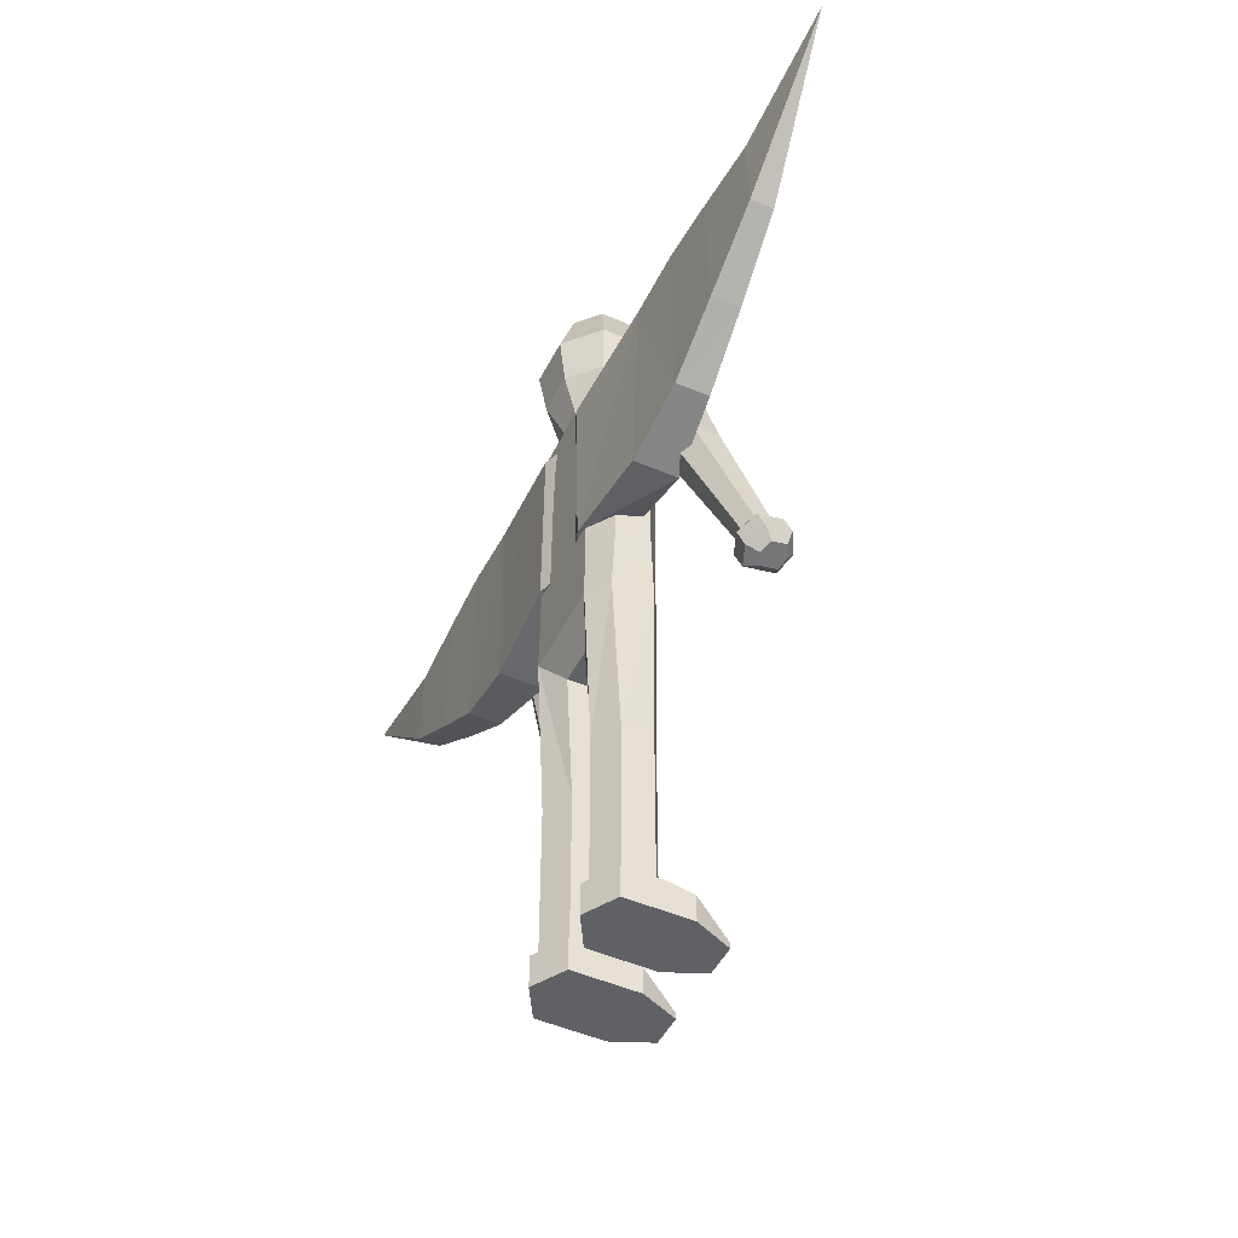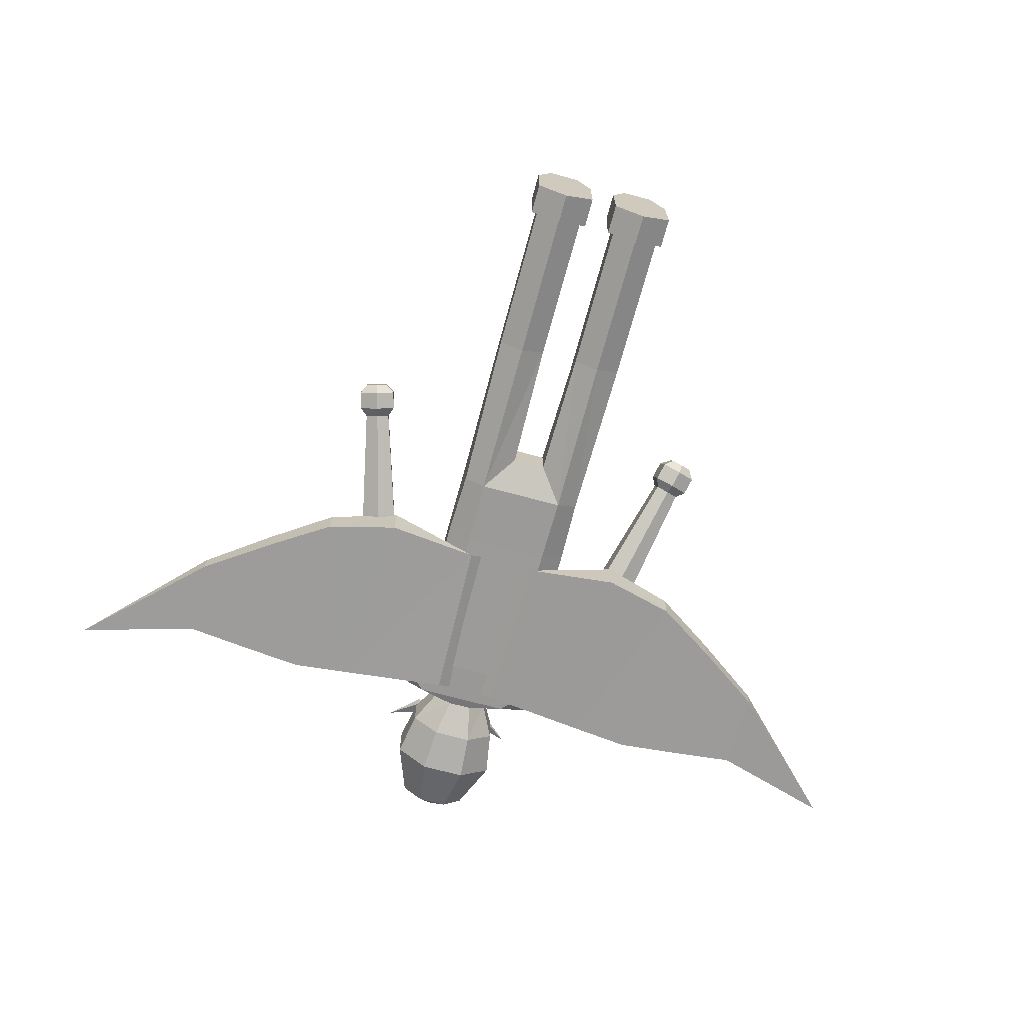
<metadata>
{"format":"obj","ext":"obj","renderer":"f3d","projection":"perspective","resolution":1024,"background":"white","views":[{"elev":-48.2,"azim":-116.0,"up":"+Y"},{"elev":-69.9,"azim":-15.2,"up":"+Z"}]}
</metadata>
<code>
o runner_body
v 0.2182 -1.89 0.09978
v 0.2182 -1.889 0.1359
v 0.06096 -1.89 0.04453
v 0.06096 -1.89 -0.137
v 0.2182 -1.89 -0.2278
v 0.3754 -1.89 -0.137
v 0.3754 -1.89 0.04453
v 0.06096 -1.914 0.1784
v 0.06096 -2.019 -0.137
v 0.2182 -2.019 -0.2278
v 0.3754 -2.019 -0.137
v 0.3754 -1.914 0.1779
v 0.06096 -2.019 0.178
v 0.3754 -2.019 0.178
v 0.1389 -2.019 0.3577
v 0.2974 -2.019 0.3574
v 0.2182 -1.988 0.3049
v 0.06096 -2.048 -0.137
v 0.2182 -2.048 -0.2278
v 0.3754 -2.048 -0.137
v 0.06096 -2.048 0.178
v 0.3754 -2.048 0.178
v 0.1389 -2.048 0.3577
v 0.2974 -2.048 0.3574
v -0.1069 -1.89 -0.1192
v -0.2334 -1.889 0.1359
v -0.07616 -1.89 0.04453
v -0.07616 -1.89 -0.137
v -0.2334 -1.89 -0.2278
v -0.3906 -1.89 -0.137
v -0.3906 -1.89 0.04453
v -0.07616 -1.914 0.1784
v -0.07616 -2.019 -0.137
v -0.2334 -2.019 -0.2278
v -0.3906 -2.019 -0.137
v -0.3906 -1.914 0.1779
v -0.07616 -2.019 0.178
v -0.3906 -2.019 0.178
v -0.1541 -2.019 0.3577
v -0.3126 -2.019 0.3574
v -0.2334 -1.988 0.3049
v -0.07616 -2.048 -0.137
v -0.2334 -2.048 -0.2278
v -0.3906 -2.048 -0.137
v -0.07616 -2.048 0.178
v -0.3906 -2.048 0.178
v -0.1541 -2.048 0.3577
v -0.3126 -2.048 0.3574
v 0.06809 1.441 0.166
v 0.06809 1.55 0.1851
v 0.06809 1.441 0.2504
v 0.06809 1.55 0.2504
v -0.09509 1.441 0.166
v -0.09509 1.55 0.1851
v -0.09509 1.441 0.2504
v -0.09509 1.55 0.2504
v 0.2028 1.414 0.2299
v 0.2028 1.414 0.1639
v 0.2028 1.483 0.183
v 0.2028 1.483 0.2299
v -0.2298 1.483 0.2299
v -0.2298 1.414 0.2299
v -0.2298 1.414 0.1639
v -0.2298 1.483 0.183
v 0.3572 1.533 0.1867
v -0.3841 1.533 0.1867
v 0.2209 -0.2479 0.105
v 0.2209 -0.2535 -0.2302
v 0.3313 -0.246 -0.1564
v 0.3389 -0.2516 0.03785
v -0.2361 -0.2479 0.105
v -0.2361 -0.2535 -0.2302
v -0.3465 -0.246 -0.1564
v -0.3541 -0.2516 0.03785
v 0.3419 0.09397 0.02467
v 0.3419 0.09397 -0.1432
v 0.2167 0.09397 -0.2271
v 0.2167 0.09397 0.1086
v -0.2319 0.09397 0.1086
v -0.2319 0.09397 -0.2271
v -0.3571 0.09397 -0.1432
v -0.3571 0.09397 0.02467
v 0.3481 0.8607 0.07644
v 0.3552 0.8605 -0.1844
v 0.2145 0.9252 -0.2261
v 0.2161 0.9253 0.1107
v -0.2313 0.9253 0.1107
v -0.2297 0.9252 -0.2261
v -0.3775 0.8876 -0.1761
v -0.3747 0.8762 0.08457
v 0.3508 1.012 0.0821
v 0.3475 1.01 -0.2374
v -0.4127 0.9903 -0.2228
v -0.4007 0.9835 0.09646
v 0.4466 1.116 0.05634
v 0.4297 1.123 -0.1598
v -0.4871 1.103 -0.1339
v -0.2276 1.137 0.1037
v 0.6382 0.2639 0.1459
v 0.625 0.2724 -0.02357
v -0.6636 0.2529 -0.04198
v -0.6777 0.2355 0.1267
v 0.7301 0.2914 0.1539
v 0.7189 0.2862 -0.06061
v -0.7572 0.2698 -0.07858
v -0.7693 0.2638 0.1358
v 0.8229 0.3053 0.1181
v 0.8111 0.3251 -0.01739
v -0.8491 0.3076 -0.03369
v -0.8618 0.2807 0.1005
v 0.6407 0.2179 -0.005352
v -0.6801 0.1977 -0.02676
v 0.7338 0.2315 -0.04204
v -0.7728 0.2145 -0.06302
v 0.8251 0.2701 0.000772
v -0.8639 0.2519 -0.01855
v 0.6582 0.1593 0.01466
v -0.6985 0.1383 -0.009975
v 0.7499 0.1727 -0.02148
v -0.7898 0.1548 -0.04569
v 0.8399 0.2107 0.0207
v -0.8795 0.1917 -0.001884
v 0.8937 -0.3302 0.3129
v 0.8964 -0.3709 0.1835
v -0.9441 -0.397 0.1294
v -0.9414 -0.3633 0.2608
v 0.9574 -0.3192 0.2932
v -1.005 -0.3504 0.2415
v 0.2417 1.132 -0.2215
v 0.2124 1.137 0.1037
v -0.2593 1.132 -0.2215
v 0.05321 1.181 0.0751
v 0.1409 1.181 -0.008426
v 0.1409 1.181 -0.1266
v 0.05321 1.181 -0.2101
v -0.1585 1.181 -0.008426
v -0.0708 1.181 0.0751
v 0.2182 -1.022 0.09978
v 0.09171 -1.022 0.02678
v 0.07914 -0.4316 0.03785
v 0.09171 -1.105 -0.1192
v 0.07914 -0.4372 -0.1564
v 0.2182 -1.105 -0.1922
v 0.3446 -1.105 -0.1192
v 0.3446 -1.022 0.02678
v 0.2182 -1.106 0.09978
v 0.09171 -1.106 0.02678
v 0.3446 -1.106 0.02678
v 0.2182 -1.188 0.09978
v 0.09171 -1.188 0.02678
v 0.3446 -1.188 0.02678
v 0.09171 -1.89 0.02678
v 0.09171 -1.89 -0.1192
v 0.2182 -1.89 -0.1922
v 0.3446 -1.89 -0.1192
v 0.3446 -1.89 0.02678
v -0.2334 -1.022 0.09978
v -0.1069 -1.022 0.02678
v -0.09435 -0.4316 0.03785
v -0.1069 -1.105 -0.1192
v -0.09435 -0.4372 -0.1564
v -0.2334 -1.105 -0.1922
v -0.3598 -1.105 -0.1192
v -0.3598 -1.022 0.02678
v -0.2334 -1.106 0.09978
v -0.1069 -1.106 0.02678
v -0.3598 -1.106 0.02678
v -0.2334 -1.188 0.09978
v -0.1069 -1.188 0.02678
v -0.3598 -1.188 0.02678
v -0.2334 -1.89 0.09978
v -0.1069 -1.89 0.02678
v -0.2334 -1.89 -0.1922
v -0.3598 -1.89 -0.1192
v -0.3598 -1.89 0.02678
v -1.076 -0.4989 0.1718
v -0.9349 -0.5558 0.299
v -0.9907 -0.5357 0.3156
v -1.047 -0.5281 0.2829
v 0.8303 -0.3477 0.3123
v 0.8325 -0.3802 0.2087
v -0.8804 -0.4085 0.1543
v -0.8783 -0.3815 0.2595
v -0.9411 -0.3589 0.2782
v 0.9591 -0.3444 0.2129
v -1.007 -0.3713 0.1599
v 0.809 -0.3901 0.3543
v 0.8122 -0.4392 0.1977
v -0.8609 -0.4671 0.1402
v -0.8577 -0.4264 0.2992
v 0.9041 -0.3556 0.381
v 0.9087 -0.4251 0.1597
v -0.957 -0.4497 0.1026
v -0.9525 -0.3922 0.3274
v 1.001 -0.347 0.3254
v 1.003 -0.3851 0.2041
v -1.051 -0.4109 0.1488
v -1.049 -0.3794 0.2719
v 0.8326 -0.477 0.3821
v 0.8359 -0.5262 0.2255
v -0.8858 -0.5551 0.1633
v -0.8826 -0.5144 0.3222
v 0.9278 -0.4426 0.4088
v 0.9324 -0.5121 0.1875
v -0.9819 -0.5377 0.1257
v -0.9774 -0.4802 0.3504
v 1.025 -0.434 0.3532
v 1.027 -0.4721 0.2319
v -1.074 -0.4674 0.295
v 0.8845 -0.5203 0.3613
v 0.8864 -0.5492 0.2692
v -0.9368 -0.5797 0.2055
v 0.9405 -0.5 0.3771
v 0.9432 -0.5409 0.2468
v -0.9933 -0.5695 0.1833
v 0.9974 -0.4949 0.3443
v 0.9989 -0.5173 0.273
v -1.049 -0.5467 0.2105
v -0.0708 1.181 -0.2101
v -0.1585 1.181 -0.1266
v 0.09129 1.36 0.1516
v 0.2328 1.36 0.02351
v 0.2328 1.36 -0.1577
v 0.09129 1.36 -0.2858
v -0.1089 1.36 -0.2858
v -0.2504 1.36 -0.1577
v -0.2504 1.36 0.02351
v -0.1089 1.36 0.1516
v 0.1075 1.59 0.1871
v 0.272 1.59 0.0382
v -0.1251 1.59 -0.3212
v -0.2896 1.59 -0.1724
v -0.2896 1.59 0.0382
v -0.1251 1.59 0.1871
v 0.06665 1.863 0.09778
v 0.1733 1.863 0.001206
v -0.08424 1.863 -0.2319
v -0.1909 1.863 -0.1354
v -0.1909 1.863 0.001206
v -0.08424 1.863 0.09778
v -0.008795 1.96 -0.06708
v 0.272 1.59 -0.1724
v 0.1075 1.59 -0.3212
v 0.06665 1.863 -0.2319
v 0.1669 1.863 -0.1301
v 0.629 0.8755 -0.08047
v 0.5237 0.8232 -0.1508
v 0.4146 0.7662 -0.1155
v 0.6885 0.733 0.08074
v 0.5766 0.689 0.1
v 0.4727 0.6591 -0.1153
v 0.6813 0.7655 -0.08126
v 0.5788 0.7145 -0.1496
v 0.478 0.6276 0.08444
v -0.5051 1.085 0.0461
v -0.6138 0.6657 0.09544
v -0.506 0.6495 -0.1193
v -0.7266 0.7072 0.07643
v -0.718 0.7478 -0.0835
v -0.5133 0.6082 0.07848
v -0.6132 0.7032 -0.1525
v -0.3579 0.7391 0.03512
v -0.2314 0.7632 0.1103
v 0.2162 0.7632 0.1103
v 0.3427 0.7391 0.03512
v 0.3394 0.7387 -0.1459
v 0.2149 0.7631 -0.2263
v -0.3546 0.7387 -0.1459
v -0.2301 0.7631 -0.2263
v -0.3577 0.5294 0.02754
v 0.2164 0.5457 0.1097
v 0.3402 0.5292 -0.1405
v -0.3554 0.5292 -0.1405
v -0.2307 0.5457 -0.2266
v -0.2316 0.5457 0.1097
v 0.3424 0.5294 0.02754
v 0.2155 0.5457 -0.2266
v -0.2314 0.8443 0.1105
v 0.3428 0.8173 0.04714
v 0.2147 0.8442 -0.2262
v -0.358 0.8173 0.04714
v 0.2162 0.8443 0.1105
v 0.3391 0.8169 -0.1569
v -0.3543 0.8169 -0.1569
v -0.2299 0.8442 -0.2262
v -0.6724 0.8643 -0.08112
v -0.4395 0.7583 -0.1231
v -0.5598 0.8186 -0.1604
v -0.6823 0.1421 -0.005269
v -0.7337 1.14 -0.04036
v -0.6823 0.1421 -0.222
v -0.7337 1.14 -0.2174
v -0.2136 0.2776 -0.01144
v -0.2136 1.063 -0.05114
v -0.1961 0.1824 -0.2478
v -0.1703 1.06 -0.2522
v -1.058 0.2407 -0.04892
v -1.05 1.178 -0.04892
v -1.055 0.2407 -0.2097
v -1.048 1.178 -0.2097
v -1.381 0.4532 -0.06456
v -1.357 1.15 -0.06456
v -1.381 0.4532 -0.2047
v -1.357 1.15 -0.2047
v -1.729 0.6987 -0.08416
v -1.714 1.115 -0.08416
v -1.729 0.6987 -0.1957
v -1.714 1.115 -0.1957
v -2.351 1.312 -0.1626
v -0.1151 0.2767 0.003301
v -0.1151 1.062 -0.0364
v -0.0859 0.1861 -0.2098
v -0.06366 1.07 -0.2054
v 0.6705 0.1421 -0.005269
v 0.7218 1.14 -0.04036
v 0.6705 0.1421 -0.222
v 0.7218 1.14 -0.2174
v 0.2017 0.2776 -0.01144
v 0.2017 1.063 -0.05114
v 0.1843 0.1824 -0.2478
v 0.1585 1.06 -0.2522
v 1.046 0.2407 -0.04892
v 1.038 1.178 -0.04892
v 1.043 0.2407 -0.2097
v 1.036 1.178 -0.2097
v 1.369 0.4532 -0.06456
v 1.345 1.15 -0.06456
v 1.369 0.4532 -0.2047
v 1.345 1.15 -0.2047
v 1.717 0.6987 -0.08416
v 1.702 1.115 -0.08416
v 1.717 0.6987 -0.1957
v 1.702 1.115 -0.1957
v 2.339 1.312 -0.1626
v 0.1032 0.2767 0.003301
v 0.1032 1.062 -0.0364
v 0.07406 0.1861 -0.2098
v 0.05182 1.07 -0.2054
f 156 1 2
f 156 2 7
f 154 155 6
f 154 6 5
f 152 153 4
f 152 4 3
f 155 156 7
f 155 7 6
f 153 154 5
f 153 5 4
f 1 152 3
f 1 3 2
f 5 6 11
f 5 11 10
f 4 5 10
f 4 10 9
f 4 9 13
f 4 13 8
f 11 6 12
f 11 12 14
f 12 7 2
f 12 6 7
f 4 8 3
f 8 2 3
f 17 15 16
f 8 13 15
f 8 15 2
f 15 17 2
f 17 16 2
f 12 16 14
f 2 16 12
f 16 15 23
f 16 23 24
f 18 19 20
f 20 22 24
f 24 23 21
f 21 18 20
f 20 24 21
f 13 9 18
f 13 18 21
f 14 16 24
f 14 24 22
f 9 10 19
f 9 19 18
f 11 14 22
f 11 22 20
f 15 13 21
f 15 21 23
f 10 11 20
f 10 20 19
f 175 31 26
f 175 26 171
f 173 29 30
f 173 30 174
f 172 27 28
f 172 28 25
f 174 30 31
f 174 31 175
f 25 28 29
f 25 29 173
f 171 26 27
f 171 27 172
f 29 34 35
f 29 35 30
f 28 33 34
f 28 34 29
f 28 32 37
f 28 37 33
f 35 38 36
f 35 36 30
f 36 26 31
f 36 31 30
f 28 27 32
f 32 27 26
f 41 40 39
f 32 39 37
f 32 26 39
f 39 26 41
f 41 26 40
f 36 38 40
f 26 36 40
f 40 48 47
f 40 47 39
f 44 43 42
f 42 45 47
f 47 48 46
f 46 44 42
f 42 47 46
f 37 45 42
f 37 42 33
f 38 46 48
f 38 48 40
f 33 42 43
f 33 43 34
f 35 44 46
f 35 46 38
f 39 47 45
f 39 45 37
f 34 43 44
f 34 44 35
f 54 53 63
f 54 63 64
f 51 52 56
f 51 56 55
f 51 49 58
f 51 58 57
f 53 54 50
f 53 50 49
f 51 55 53
f 51 53 49
f 56 52 50
f 56 50 54
f 62 61 66
f 61 64 66
f 53 55 62
f 53 62 63
f 52 51 57
f 52 57 60
f 49 50 59
f 49 59 58
f 56 54 64
f 56 64 61
f 55 56 61
f 55 61 62
f 50 52 60
f 50 60 59
f 59 60 65
f 57 58 65
f 64 63 66
f 63 62 66
f 60 57 65
f 58 59 65
f 70 69 76
f 70 76 75
f 67 78 79
f 67 79 71
f 74 71 79
f 74 79 82
f 67 70 75
f 67 75 78
f 72 73 81
f 72 81 80
f 69 68 77
f 69 77 76
f 73 74 82
f 73 82 81
f 281 278 87
f 281 87 90
f 282 86 87
f 282 87 278
f 282 279 83
f 282 83 86
f 283 280 85
f 283 85 84
f 284 281 90
f 284 90 89
f 80 77 68
f 80 68 72
f 279 283 84
f 279 84 83
f 285 284 89
f 285 89 88
f 249 250 103
f 249 103 107
f 253 252 108
f 253 108 104
f 260 256 106
f 260 106 102
f 252 249 107
f 252 107 108
f 104 108 115
f 104 115 113
f 108 107 115
f 109 105 114
f 109 114 116
f 254 251 100
f 254 100 99
f 261 257 101
f 261 101 105
f 257 260 102
f 257 102 101
f 251 253 104
f 251 104 100
f 256 258 110
f 256 110 106
f 258 259 109
f 258 109 110
f 250 254 99
f 250 99 103
f 259 261 105
f 259 105 109
f 115 107 121
f 116 114 120
f 116 120 122
f 101 102 112
f 105 101 112
f 105 112 114
f 100 104 113
f 100 113 111
f 99 100 111
f 110 109 116
f 102 106 126
f 102 126 183
f 121 107 127
f 121 127 185
f 122 120 125
f 122 125 186
f 103 99 180
f 103 180 123
f 113 115 121
f 113 121 119
f 112 102 118
f 114 112 118
f 114 118 120
f 111 113 119
f 111 119 117
f 99 111 117
f 110 116 122
f 119 121 185
f 119 185 124
f 107 103 123
f 107 123 127
f 118 102 183
f 118 183 182
f 120 118 182
f 120 182 125
f 117 119 124
f 117 124 181
f 106 110 128
f 106 128 126
f 99 117 181
f 99 181 180
f 110 122 186
f 110 186 128
f 90 87 94
f 94 87 98
f 83 91 86
f 130 86 91
f 91 95 130
f 85 92 84
f 89 93 88
f 131 88 93
f 85 129 92
f 92 129 96
f 93 97 131
f 86 130 98
f 86 98 87
f 98 130 132
f 98 132 137
f 132 130 133
f 130 95 133
f 133 95 134
f 95 96 134
f 129 134 96
f 134 129 135
f 274 277 77
f 274 77 80
f 219 131 220
f 131 97 220
f 98 136 255
f 255 220 97
f 137 136 98
f 138 67 140
f 138 140 139
f 139 140 142
f 139 142 141
f 141 142 68
f 141 68 143
f 143 68 69
f 143 69 144
f 144 69 70
f 144 70 145
f 145 70 67
f 145 67 138
f 145 138 146
f 145 146 148
f 139 141 147
f 144 145 148
f 138 139 147
f 138 147 146
f 150 141 153
f 150 153 152
f 146 147 150
f 146 150 149
f 148 146 149
f 148 149 151
f 147 141 150
f 144 148 151
f 144 151 156
f 144 156 155
f 141 143 154
f 141 154 153
f 149 150 152
f 149 152 1
f 151 149 1
f 151 1 156
f 143 144 155
f 143 155 154
f 157 158 159
f 157 159 71
f 158 160 161
f 158 161 159
f 160 162 72
f 160 72 161
f 162 163 73
f 162 73 72
f 163 164 74
f 163 74 73
f 164 157 71
f 164 71 74
f 164 167 165
f 164 165 157
f 158 166 160
f 163 167 164
f 157 165 166
f 157 166 158
f 169 172 25
f 169 25 160
f 165 168 169
f 165 169 166
f 167 170 168
f 167 168 165
f 166 169 160
f 163 170 167
f 163 174 175
f 163 175 170
f 160 25 173
f 160 173 162
f 168 171 172
f 168 172 169
f 170 175 171
f 170 171 168
f 162 173 174
f 162 174 163
f 140 67 71
f 140 71 159
f 68 142 161
f 68 161 72
f 140 159 161
f 140 161 142
f 209 176 218
f 209 218 179
f 201 202 177
f 201 177 212
f 215 212 177
f 177 178 179
f 179 218 215
f 177 179 215
f 124 185 196
f 124 196 192
f 180 181 188
f 180 188 187
f 127 123 191
f 127 191 195
f 125 182 189
f 125 189 193
f 181 124 192
f 181 192 188
f 184 128 198
f 184 198 194
f 128 186 197
f 128 197 198
f 123 180 187
f 123 187 191
f 186 125 193
f 186 193 197
f 182 183 190
f 182 190 189
f 185 127 195
f 185 195 196
f 183 184 194
f 183 194 190
f 190 194 206
f 190 206 202
f 192 196 208
f 192 208 204
f 187 188 200
f 187 200 199
f 195 191 203
f 195 203 207
f 193 189 201
f 193 201 205
f 188 192 204
f 188 204 200
f 194 198 209
f 194 209 206
f 198 197 176
f 198 176 209
f 191 187 199
f 191 199 203
f 197 193 205
f 197 205 176
f 189 190 202
f 189 202 201
f 196 195 207
f 196 207 208
f 208 207 216
f 208 216 217
f 202 206 178
f 202 178 177
f 204 208 217
f 204 217 214
f 199 200 211
f 199 211 210
f 207 203 213
f 207 213 216
f 205 201 212
f 205 212 215
f 200 204 214
f 200 214 211
f 206 209 179
f 206 179 178
f 203 199 210
f 203 210 213
f 176 205 215
f 176 215 218
f 210 211 214
f 214 217 216
f 216 213 210
f 214 216 210
f 136 137 228
f 136 228 227
f 219 220 226
f 219 226 225
f 134 224 223
f 132 133 222
f 132 222 221
f 137 132 221
f 137 221 228
f 220 136 227
f 220 227 226
f 135 219 225
f 135 225 224
f 133 134 223
f 133 223 222
f 221 222 230
f 221 230 229
f 228 221 229
f 228 229 234
f 226 227 233
f 226 233 232
f 224 225 231
f 224 231 243
f 222 223 242
f 222 242 230
f 227 228 234
f 227 234 233
f 225 226 232
f 225 232 231
f 223 224 243
f 223 243 242
f 233 234 240
f 233 240 239
f 231 232 238
f 231 238 237
f 229 230 236
f 229 236 235
f 234 229 235
f 234 235 240
f 232 233 239
f 232 239 238
f 243 231 237
f 243 237 244
f 239 240 241
f 237 238 241
f 235 236 241
f 240 235 241
f 238 239 241
f 244 237 241
f 244 241 245
f 242 243 244 245
f 245 241 236
f 230 242 245 236
f 84 92 247
f 84 247 248
f 83 84 248
f 96 95 246
f 92 96 246
f 92 246 247
f 91 83 254
f 91 254 250
f 248 247 253
f 248 253 251
f 83 248 251
f 83 251 254
f 246 95 249
f 246 249 252
f 247 246 252
f 247 252 253
f 95 91 250
f 95 250 249
f 255 136 220
f 94 98 255
f 286 288 261
f 286 261 259
f 255 286 259
f 255 259 258
f 94 255 258
f 94 258 256
f 287 90 260
f 287 260 257
f 288 287 257
f 288 257 261
f 90 94 256
f 90 256 260
f 274 273 268
f 274 268 269
f 276 272 266
f 276 266 265
f 280 285 88
f 280 88 85
f 273 270 262
f 273 262 268
f 272 277 267
f 272 267 266
f 271 276 265
f 271 265 264
f 271 264 263
f 271 263 275
f 270 275 263
f 270 263 262
f 82 79 275
f 82 275 270
f 78 271 275
f 78 275 79
f 78 75 276
f 78 276 271
f 76 77 277
f 76 277 272
f 81 82 270
f 81 270 273
f 75 76 272
f 75 272 276
f 80 81 273
f 80 273 274
f 135 129 131
f 135 131 219
f 277 274 269
f 277 269 267
f 131 129 85
f 131 85 88
f 269 268 284
f 269 284 285
f 265 266 283
f 265 283 279
f 285 280 267
f 285 267 269
f 268 262 281
f 268 281 284
f 266 267 280
f 266 280 283
f 264 265 279
f 264 279 282
f 264 282 278
f 264 278 263
f 262 263 278
f 262 278 281
f 93 89 287
f 93 287 288
f 89 90 287
f 255 97 286
f 97 93 288
f 97 288 286
f 135 224 134
f 292 299 300
f 292 295 291
f 295 296 313 312
f 293 290 289
f 295 289 291
f 292 294 296
f 300 302 298
f 290 297 289
f 290 300 298
f 289 299 291
f 304 307 308
f 299 301 303
f 300 303 304
f 298 301 297
f 306 308 309
f 302 305 301
f 304 306 302
f 303 305 307
f 307 305 309
f 308 307 309
f 305 306 309
f 292 291 299
f 292 296 295
f 296 294 311 313
f 293 294 290
f 295 293 289
f 292 290 294
f 300 304 302
f 290 298 297
f 290 292 300
f 289 297 299
f 304 303 307
f 299 297 301
f 300 299 303
f 298 302 301
f 302 306 305
f 304 308 306
f 303 301 305
f 313 310 312
f 313 311 310
f 294 293 310 311
f 293 295 312 310
f 317 325 324
f 317 316 320
f 320 337 338 321
f 318 314 315
f 320 316 314
f 317 321 319
f 325 323 327
f 315 314 322
f 315 323 325
f 314 316 324
f 329 333 332
f 324 328 326
f 325 329 328
f 323 322 326
f 331 334 333
f 327 326 330
f 329 327 331
f 328 332 330
f 332 334 330
f 333 334 332
f 330 334 331
f 317 324 316
f 317 320 321
f 321 338 336 319
f 318 315 319
f 320 314 318
f 317 319 315
f 325 327 329
f 315 322 323
f 315 325 317
f 314 324 322
f 329 332 328
f 324 326 322
f 325 328 324
f 323 326 327
f 327 330 331
f 329 331 333
f 328 330 326
f 338 337 335
f 338 335 336
f 319 336 335 318
f 318 335 337 320

</code>
